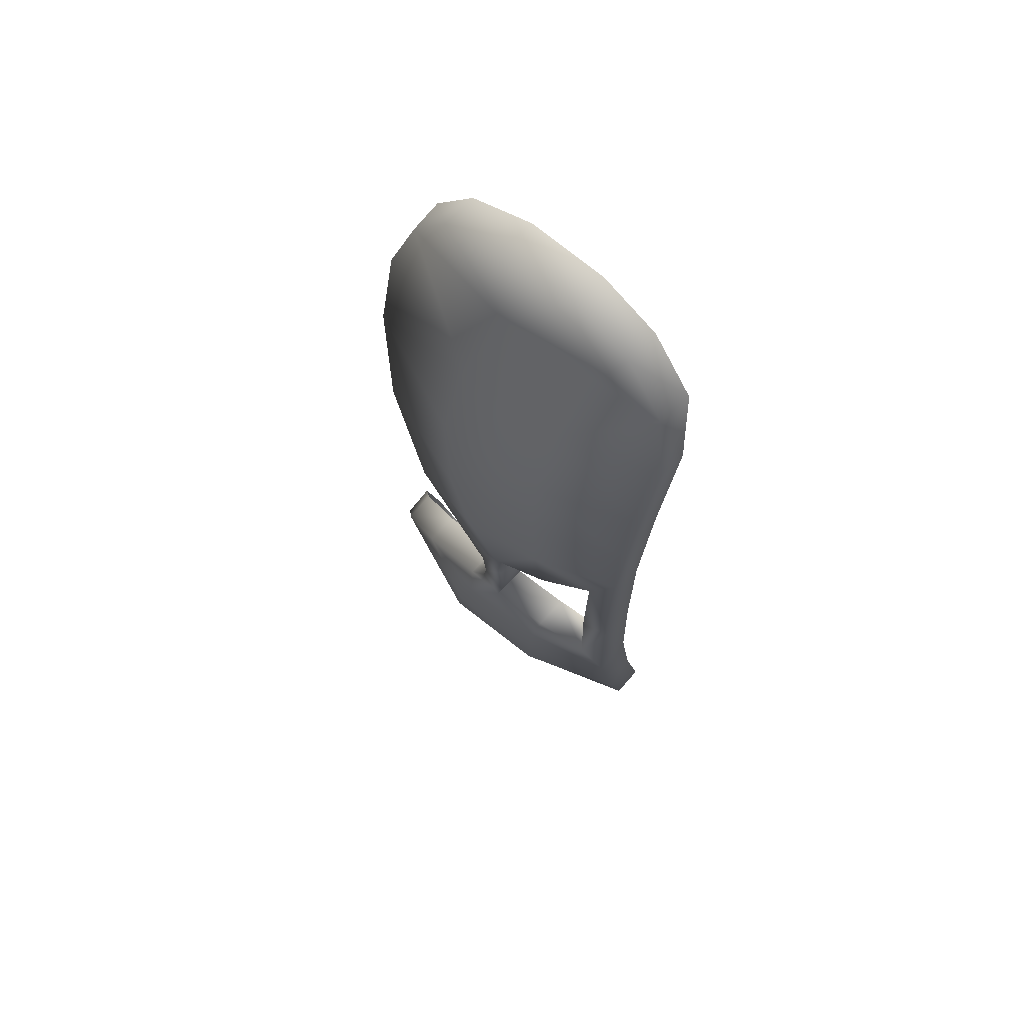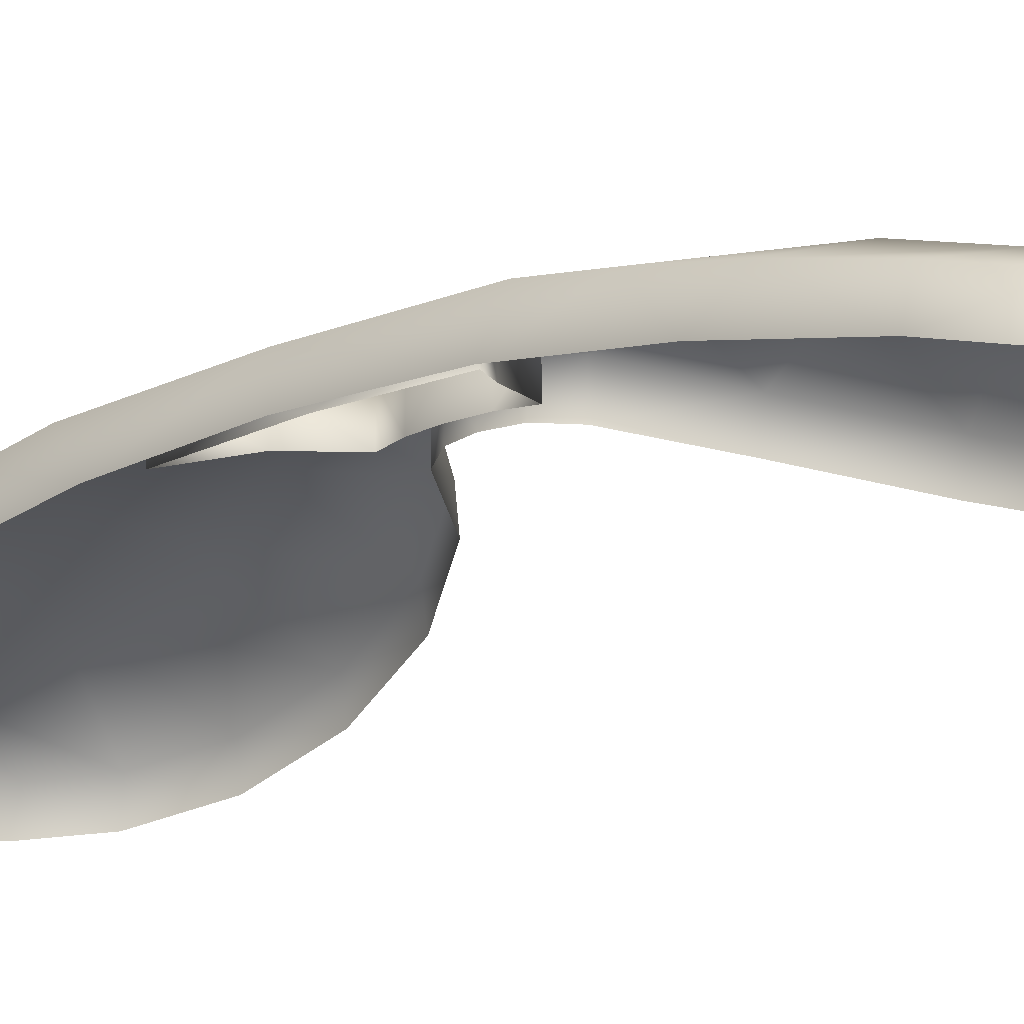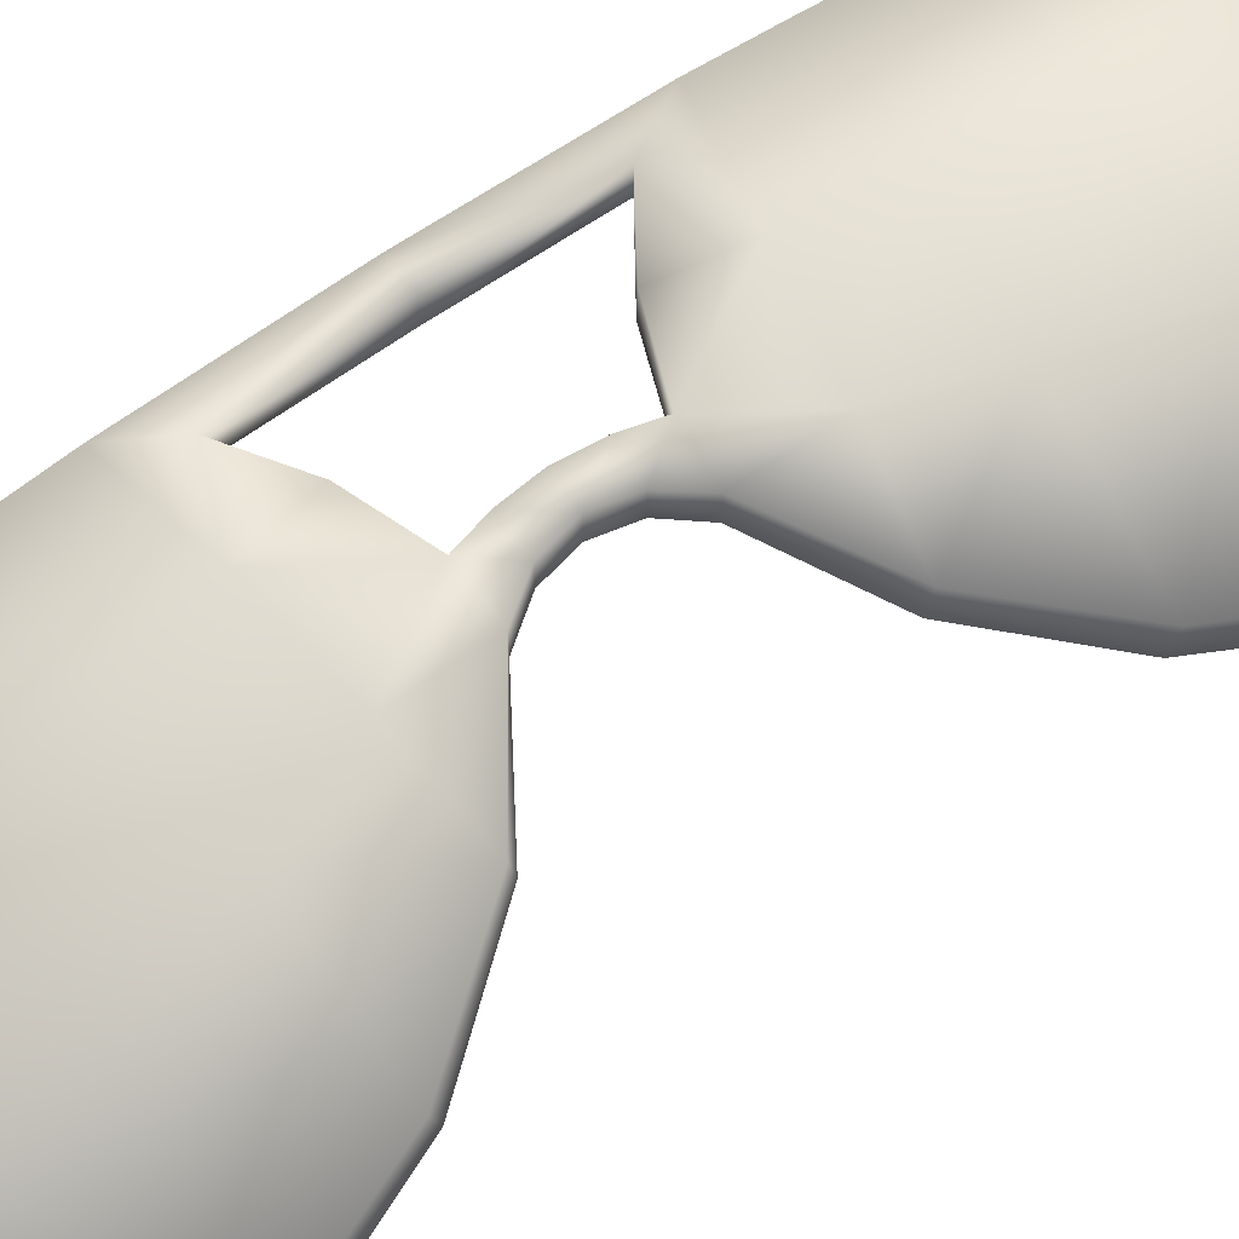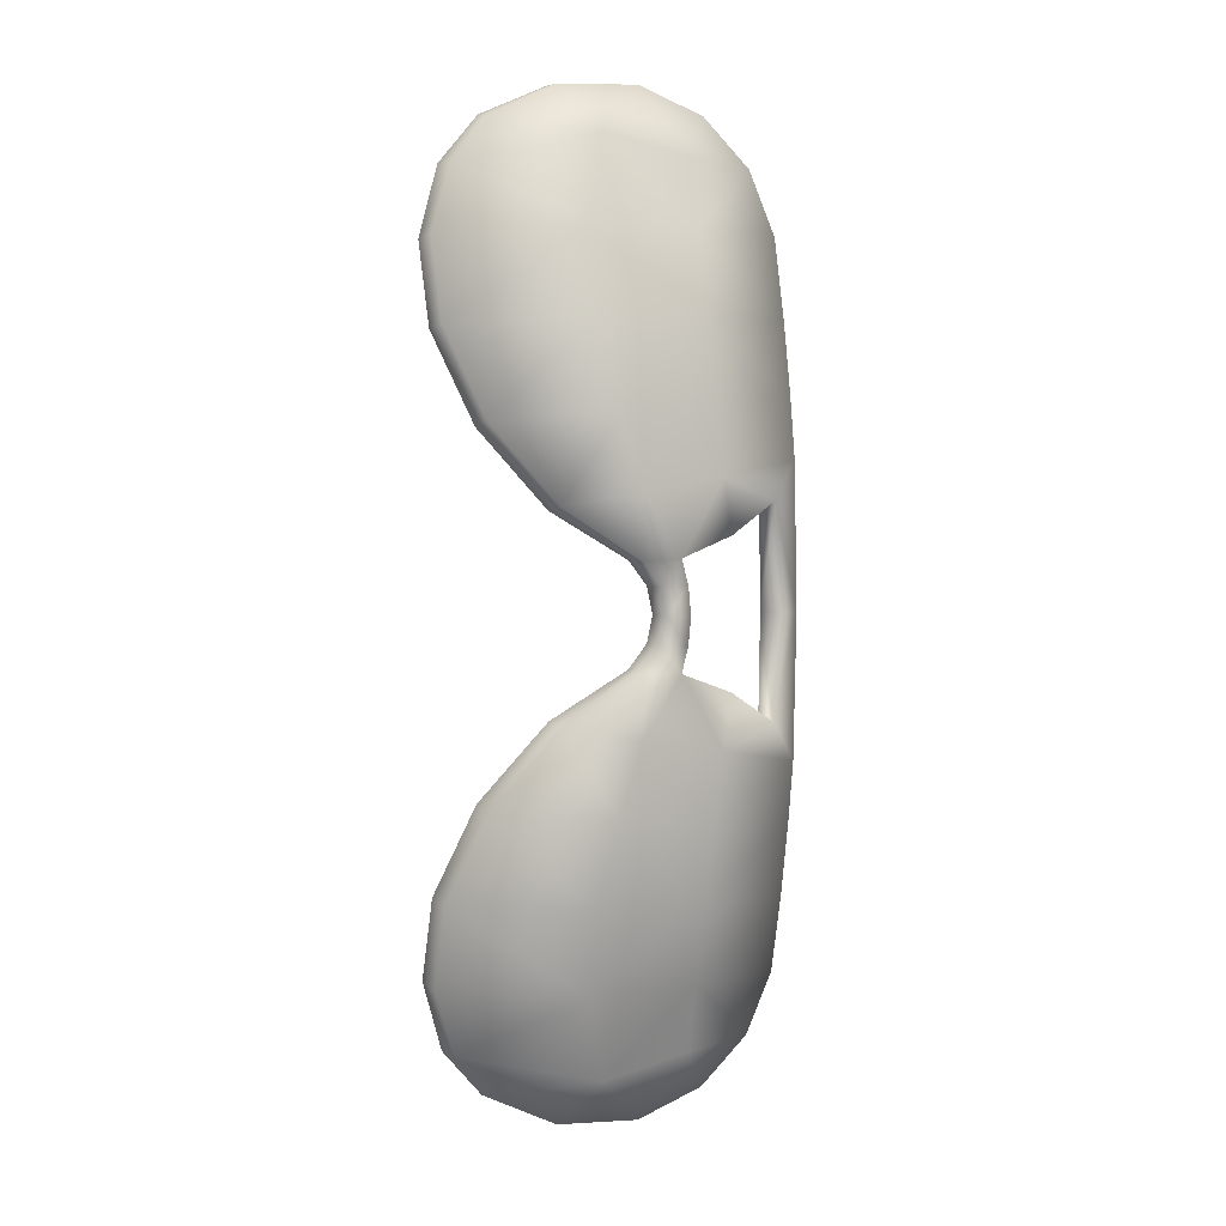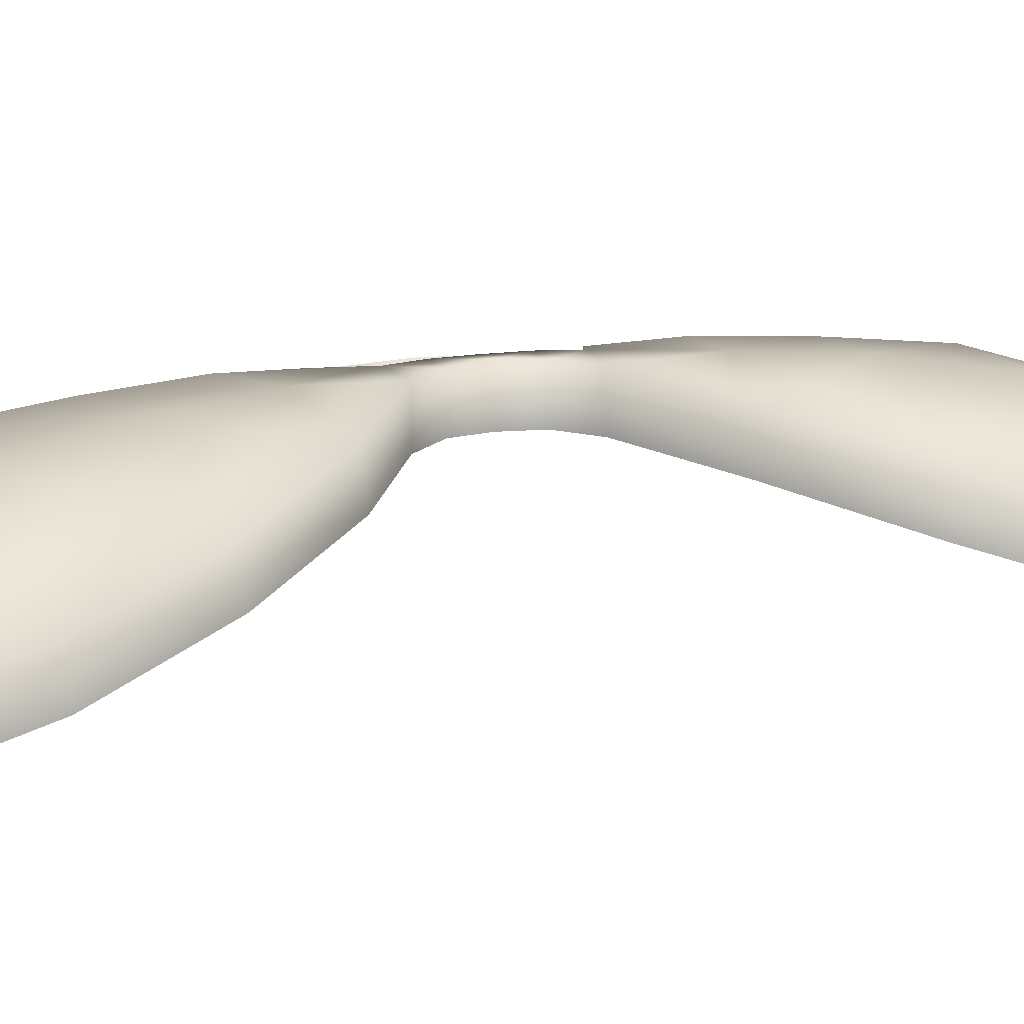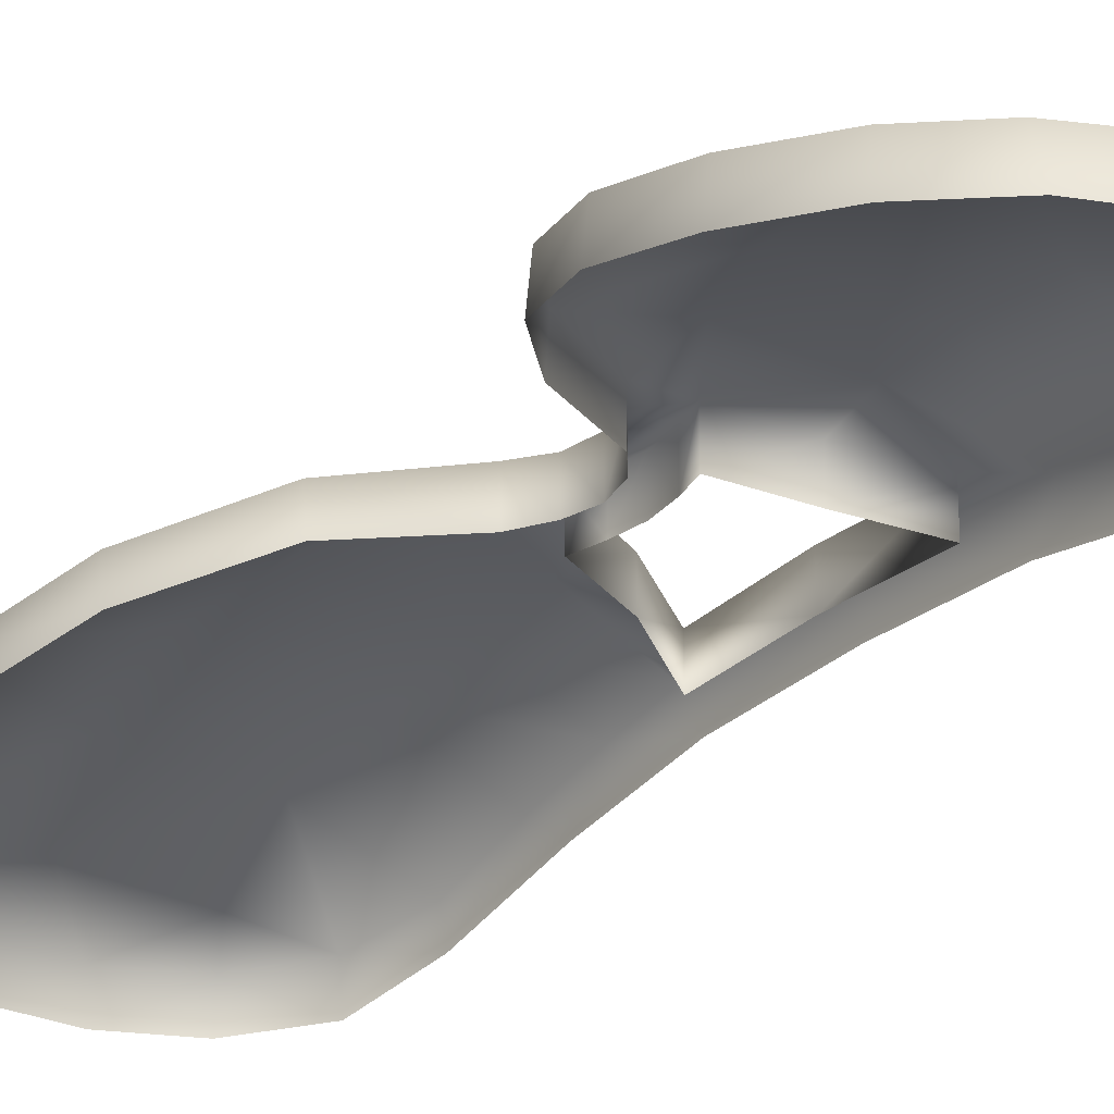
<metadata>
{"format":"obj","ext":"obj","renderer":"f3d","projection":"perspective","resolution":1024,"background":"white","views":[{"elev":68.4,"azim":42.6,"up":"+Y"},{"elev":-18.9,"azim":130.0,"up":"+Z"},{"elev":72.7,"azim":-123.6,"up":"+Z"},{"elev":3.6,"azim":-21.0,"up":"+Y"},{"elev":15.0,"azim":-109.6,"up":"+Z"},{"elev":-25.1,"azim":-34.7,"up":"+Z"}]}
</metadata>
<code>
g sunglasses
v 0.003729 0.004892 0.01271
v 0.004784 0 0.013
v 0.004784 0 0.006281
v 0.003729 0.004892 0.006331
v 0.0005012 0.00927 0.01271
v 0.0005012 0.00927 0.006006
v -0.01342 0.01843 0.01088
v -0.01344 0.01773 0.004714
v -0.02481 0.03266 0.006666
v -0.02487 0.0317 0.0006038
v -0.0309 0.04872 0.001644
v -0.03128 0.04814 -0.004471
v -0.03151 0.0637 -0.002484
v -0.03189 0.06343 -0.008636
v -0.02738 0.07611 -0.004876
v -0.02772 0.07662 -0.01114
v -0.0207 0.08429 -0.006029
v -0.02014 0.08546 -0.01227
v -0.008111 0.09044 -0.006419
v -0.007241 0.09126 -0.01281
v 0.007284 0.0913 -0.006694
v 0.008036 0.09155 -0.01313
v 0.01951 0.08656 -0.006676
v 0.0194 0.08689 -0.01317
v 0.02849 0.07769 -0.01213
v 0.02793 0.07757 -0.005546
v 0.03164 0.0642 -0.008621
v 0.03163 0.06559 -0.002824
v 0.03163 0.05081 0.001161
v 0.03164 0.04358 -0.003881
v 0.03163 0.03752 0.003961
v 0.03164 0.02262 -0.0006587
v 0.03163 0.02634 0.005841
v 0.03188 0 0.006421
v 0.03189 0 0.0002562
v 0.03188 0 0.006421
v 0.03189 0 0.0002562
v 0.03164 -0.02262 -0.0006587
v 0.03163 -0.02634 0.005841
v 0.03163 -0.03752 0.003961
v 0.03164 -0.04358 -0.003881
v 0.03163 -0.05081 0.001161
v 0.03164 -0.0642 -0.008621
v 0.03163 -0.06559 -0.002824
v 0.02793 -0.07757 -0.005546
v 0.02849 -0.07769 -0.01213
v 0.01951 -0.08656 -0.006676
v 0.0194 -0.08689 -0.01317
v 0.008036 -0.09155 -0.01313
v 0.007284 -0.0913 -0.006694
v -0.007241 -0.09126 -0.01281
v -0.008111 -0.09044 -0.006419
v -0.02014 -0.08546 -0.01227
v -0.0207 -0.08429 -0.006029
v -0.02772 -0.07662 -0.01114
v -0.02738 -0.07611 -0.004876
v -0.03189 -0.06343 -0.008636
v -0.03151 -0.0637 -0.002484
v -0.03128 -0.04814 -0.004471
v -0.0309 -0.04872 0.001644
v -0.02487 -0.0317 0.0006038
v -0.02481 -0.03266 0.006666
v -0.01344 -0.01773 0.004714
v -0.01342 -0.01843 0.01088
v 0.0005012 -0.00927 0.006006
v 0.0005012 -0.00927 0.01271
v 0.003729 -0.004893 0.006331
v 0.003729 -0.004893 0.01271
v 0.004784 0 0.006281
v 0.004784 0 0.013
v 0.02705 -0.01924 0.007594
v 0.02705 0 0.001734
v 0.02705 0 0.008369
v 0.02705 -0.01924 0.001084
v 0.01771 -0.01328 0.004024
v 0.01774 -0.01343 0.01041
v 0.007581 -0.009735 0.005826
v 0.007581 -0.009735 0.01254
v 0.008771 -0.005118 0.005914
v 0.008771 -0.005118 0.01255
v 0.009294 0 0.01248
v 0.009294 0 0.005854
v 0.02705 0 0.001734
v 0.02705 0.01923 0.007594
v 0.02705 0 0.008369
v 0.02705 0.01923 0.001084
v 0.01771 0.01328 0.004024
v 0.01774 0.01343 0.01041
v 0.007581 0.009735 0.005826
v 0.007581 0.009735 0.01254
v 0.008771 0.005117 0.005914
v 0.008771 0.005117 0.01255
v 0.009294 0 0.01248
v 0.009294 0 0.005854
v -0.0207 0.08429 -0.006029
v -0.001901 0.0818 -0.0002212
v -0.02738 0.07611 -0.004876
v -0.008111 0.09044 -0.006419
v 0.007284 0.0913 -0.006694
v -0.006154 0.06557 0.005689
v -0.03151 0.0637 -0.002484
v -0.0309 0.04872 0.001644
v 0.01553 0.07894 -0.003319
v 0.01951 0.08656 -0.006676
v 0.02793 0.07757 -0.005546
v 0.01407 0.06533 0.003779
v 0.03163 0.06559 -0.002824
v 0.03163 0.05081 0.001161
v 0.01347 0.05001 0.008846
v 0.03163 0.03752 0.003961
v -0.006971 0.04939 0.01039
v -0.02481 0.03266 0.006666
v -0.003674 0.03369 0.01286
v -0.01342 0.01843 0.01088
v 0.01448 0.03598 0.01035
v 0.03163 0.02634 0.005841
v 0.0003838 0.02079 0.01317
v 0.0005012 0.00927 0.01271
v 0.01597 0.02327 0.01104
v 0.007581 0.009735 0.01254
v 0.003729 0.004892 0.01271
v 0.01774 0.01343 0.01041
v 0.008771 0.005117 0.01255
v 0.02705 0.01923 0.007594
v 0.004784 0 0.013
v 0.009294 0 0.01248
v 0.008771 -0.005118 0.01255
v 0.003729 -0.004893 0.01271
v 0.03188 0 0.006421
v 0.02705 0 0.008369
v 0.007581 -0.009735 0.01254
v 0.02705 -0.01924 0.007594
v 0.0005012 -0.00927 0.01271
v 0.03163 -0.02634 0.005841
v 0.0003838 -0.02079 0.01317
v -0.01342 -0.01843 0.01088
v 0.01597 -0.02327 0.01104
v 0.01774 -0.01343 0.01041
v 0.01448 -0.03598 0.01035
v 0.03163 -0.03752 0.003961
v -0.003674 -0.03369 0.01286
v -0.02481 -0.03266 0.006666
v 0.01347 -0.05001 0.008846
v 0.03163 -0.05081 0.001161
v -0.006971 -0.04939 0.01039
v -0.0309 -0.04872 0.001644
v -0.006154 -0.06557 0.005689
v -0.03151 -0.0637 -0.002484
v -0.02738 -0.07611 -0.004876
v 0.01407 -0.06533 0.003779
v 0.03163 -0.06559 -0.002824
v 0.02793 -0.07757 -0.005546
v -0.001901 -0.0818 -0.0002212
v -0.0207 -0.08429 -0.006029
v -0.008111 -0.09044 -0.006419
v 0.007284 -0.0913 -0.006694
v 0.01553 -0.07894 -0.003319
v 0.01951 -0.08656 -0.006676
g sunglasses_0
f 3 2 1
f 4 3 1
f 1 5 4
f 5 6 4
f 5 7 6
f 7 8 6
f 7 9 8
f 9 10 8
f 9 11 10
f 11 12 10
f 11 13 12
f 13 14 12
f 13 15 14
f 15 16 14
f 15 17 16
f 17 18 16
f 17 19 18
f 19 20 18
f 19 21 20
f 21 22 20
f 21 23 22
f 23 24 22
f 25 24 23
f 26 25 23
f 27 25 26
f 28 27 26
f 27 28 29
f 30 27 29
f 31 30 29
f 32 30 31
f 33 32 31
f 32 33 34
f 35 32 34
f 38 37 36
f 39 38 36
f 38 39 40
f 41 38 40
f 41 40 42
f 41 42 43
f 42 44 43
f 43 44 45
f 46 43 45
f 46 45 47
f 48 46 47
f 48 47 49
f 47 50 49
f 49 50 51
f 50 52 51
f 51 52 53
f 52 54 53
f 53 54 55
f 54 56 55
f 55 56 57
f 56 58 57
f 57 58 59
f 58 60 59
f 59 60 61
f 60 62 61
f 61 62 63
f 62 64 63
f 63 64 65
f 64 66 65
f 65 66 67
f 66 68 67
f 69 67 68
f 70 69 68
f 73 72 71
f 72 74 71
f 74 75 71
f 75 76 71
f 76 75 77
f 78 76 77
f 78 77 79
f 80 78 79
f 80 79 81
f 79 82 81
f 85 84 83
f 84 86 83
f 87 86 84
f 88 87 84
f 87 88 89
f 88 90 89
f 89 90 91
f 90 92 91
f 92 93 91
f 93 94 91
f 97 96 95
f 98 95 96
f 99 98 96
f 100 96 97
f 97 101 100
f 100 101 102
f 99 96 103
f 104 99 103
f 104 103 105
f 103 96 106
f 105 103 106
f 96 100 106
f 107 105 106
f 107 106 108
f 106 109 108
f 106 100 109
f 108 109 110
f 111 100 102
f 100 111 109
f 102 112 111
f 112 113 111
f 111 113 109
f 113 112 114
f 109 115 110
f 113 115 109
f 110 115 116
f 117 113 114
f 115 113 117
f 118 117 114
f 115 119 116
f 119 115 117
f 120 117 118
f 117 120 119
f 120 118 121
f 120 122 119
f 123 120 121
f 122 124 119
f 124 116 119
f 121 125 123
f 125 126 123
f 126 125 127
f 125 128 127
f 116 124 129
f 124 130 129
f 131 127 128
f 130 132 129
f 133 131 128
f 132 134 129
f 135 131 133
f 135 133 136
f 134 132 137
f 135 137 131
f 132 138 137
f 137 138 131
f 137 139 134
f 139 137 135
f 139 140 134
f 141 135 136
f 141 139 135
f 142 141 136
f 139 143 140
f 143 139 141
f 143 144 140
f 145 141 142
f 145 143 141
f 146 145 142
f 145 146 147
f 145 147 143
f 146 148 147
f 148 149 147
f 143 150 144
f 147 150 143
f 150 151 144
f 152 151 150
f 153 147 149
f 147 153 150
f 153 149 154
f 154 155 153
f 155 156 153
f 157 152 150
f 153 157 150
f 157 153 156
f 157 158 152
f 158 157 156

</code>
